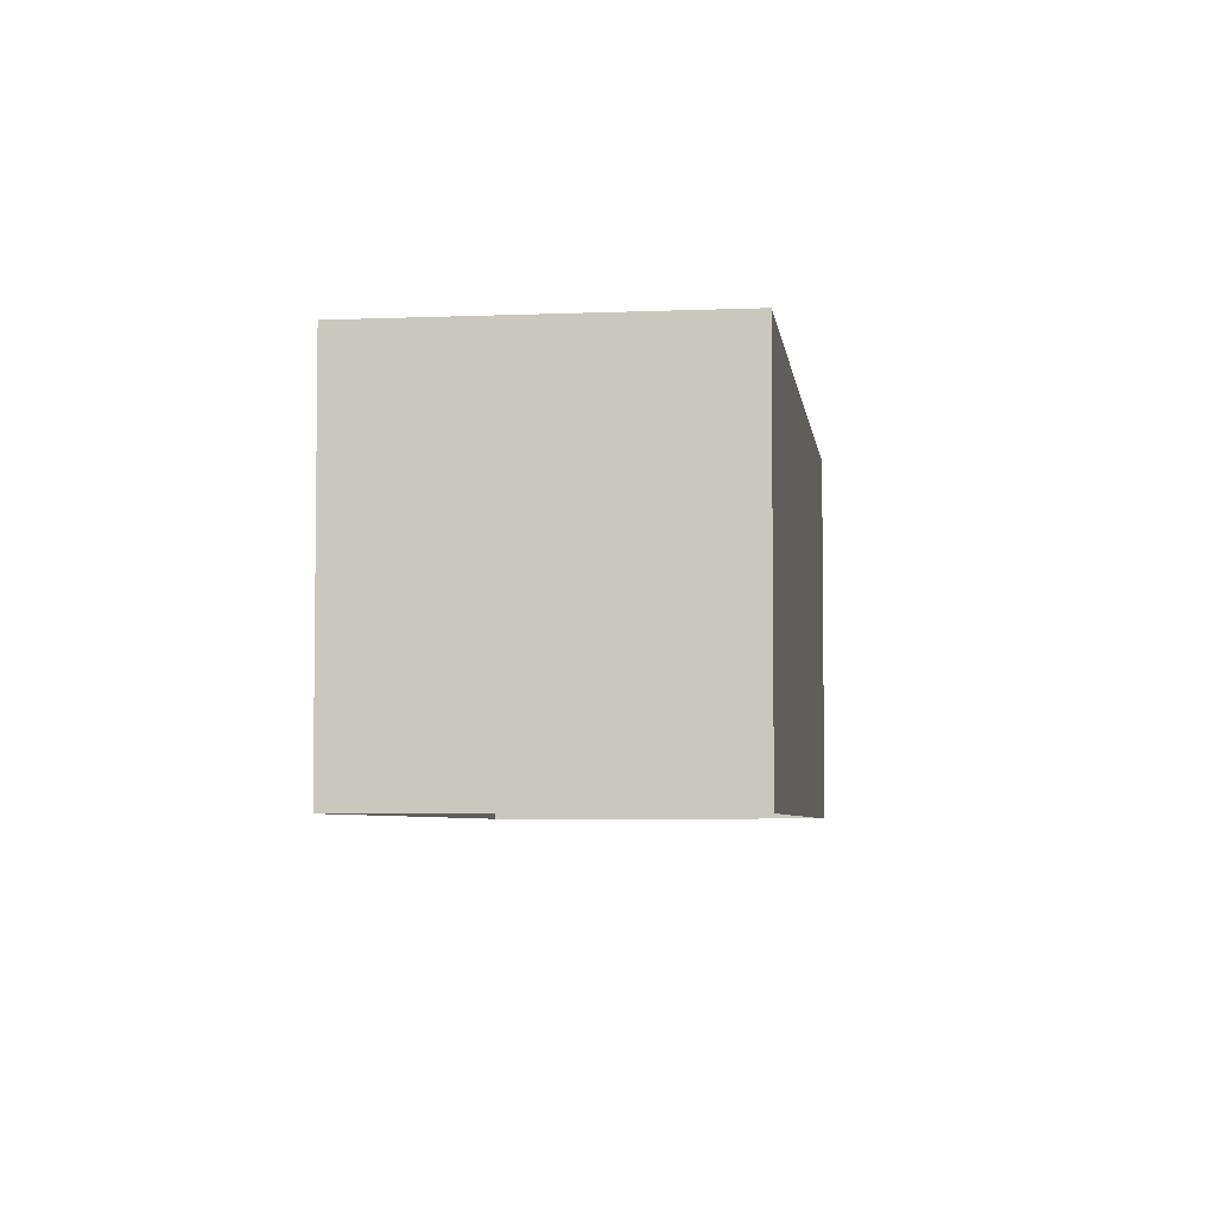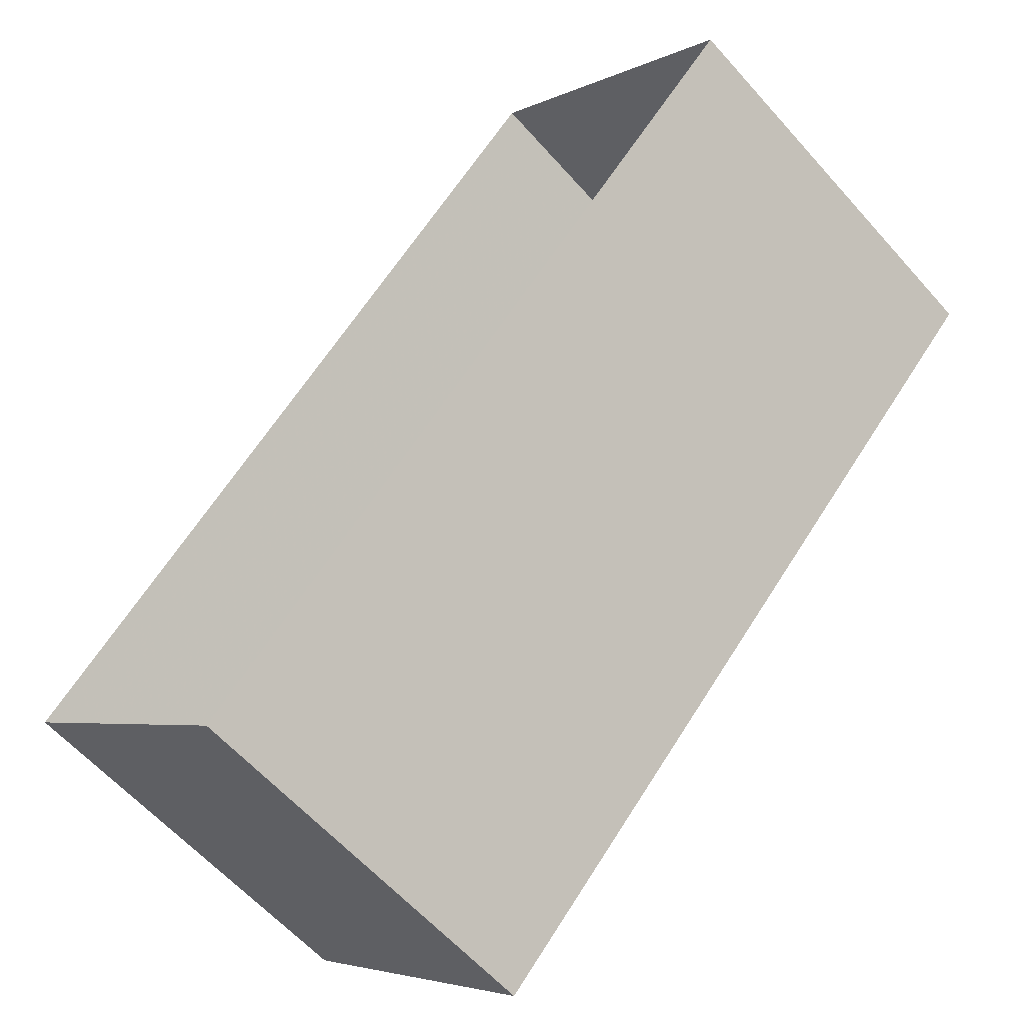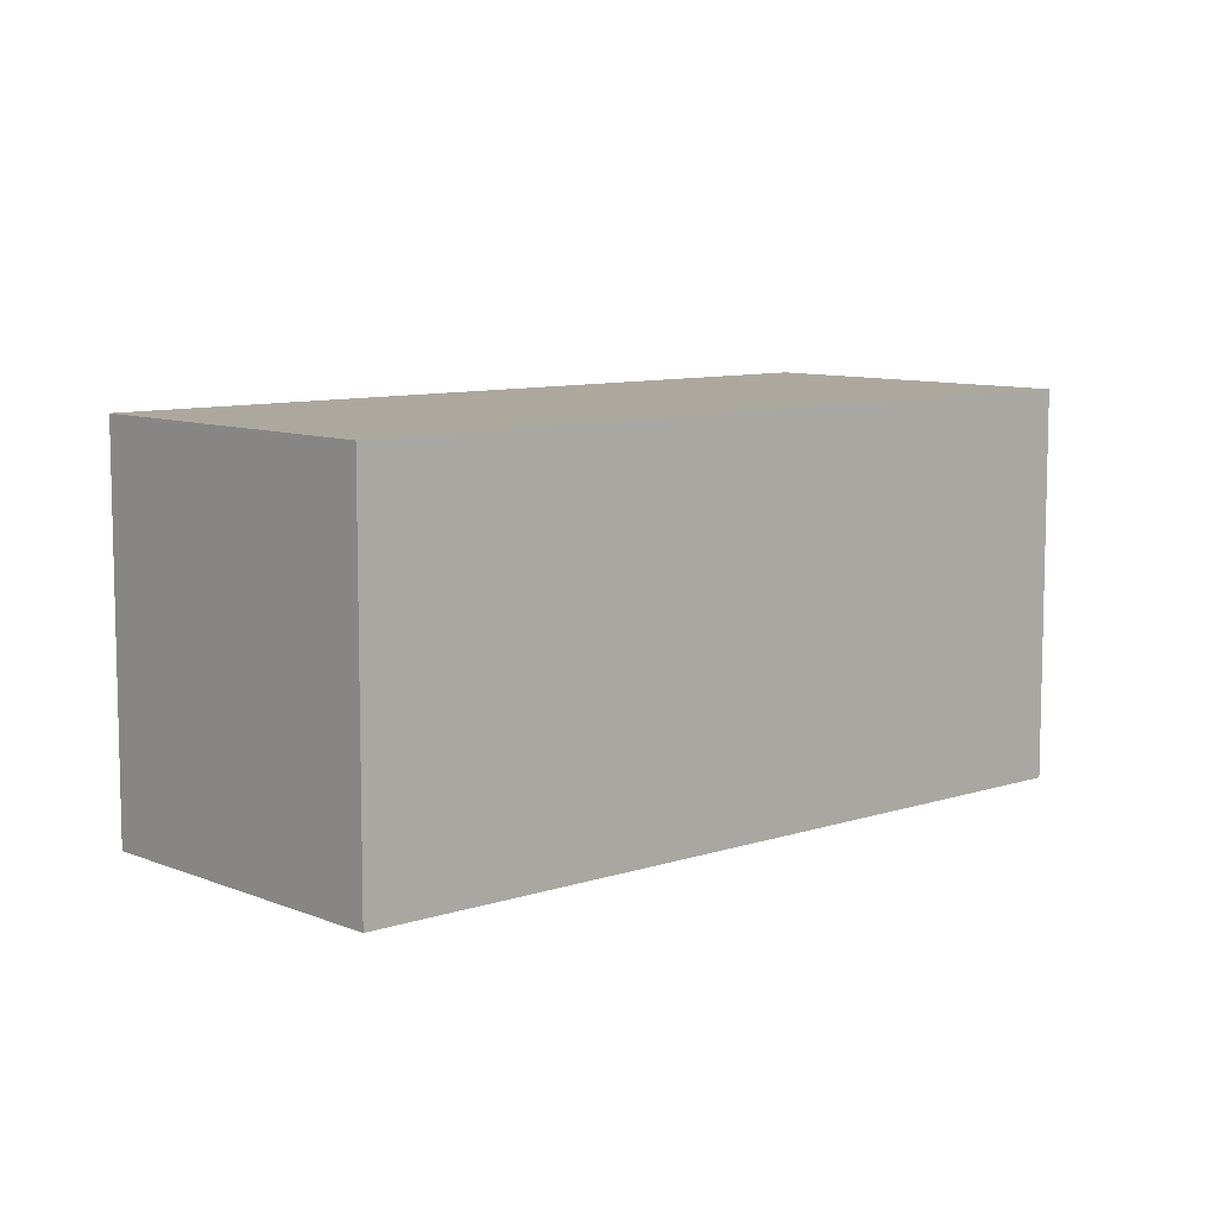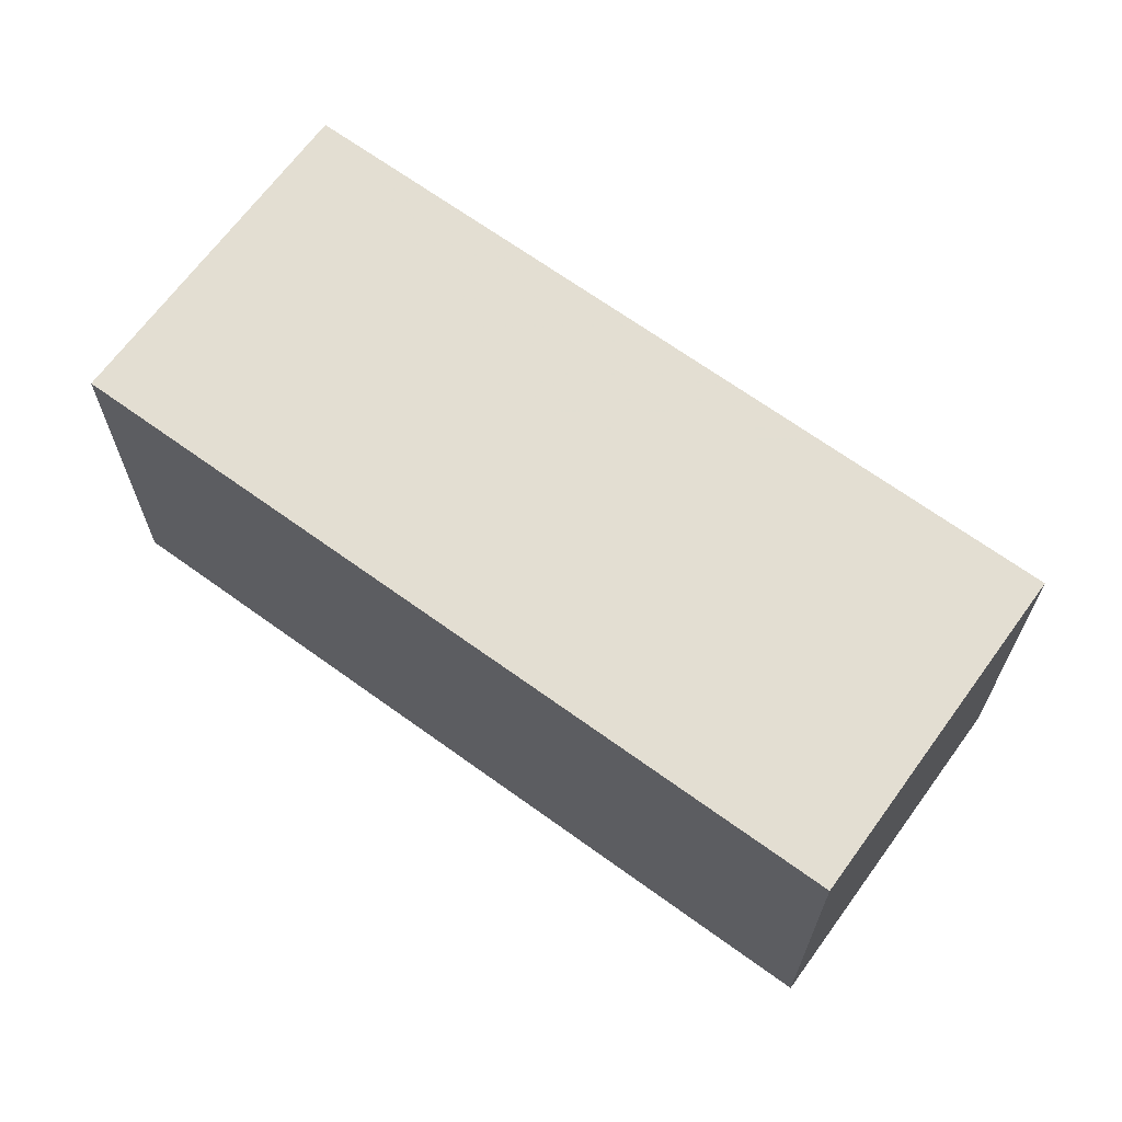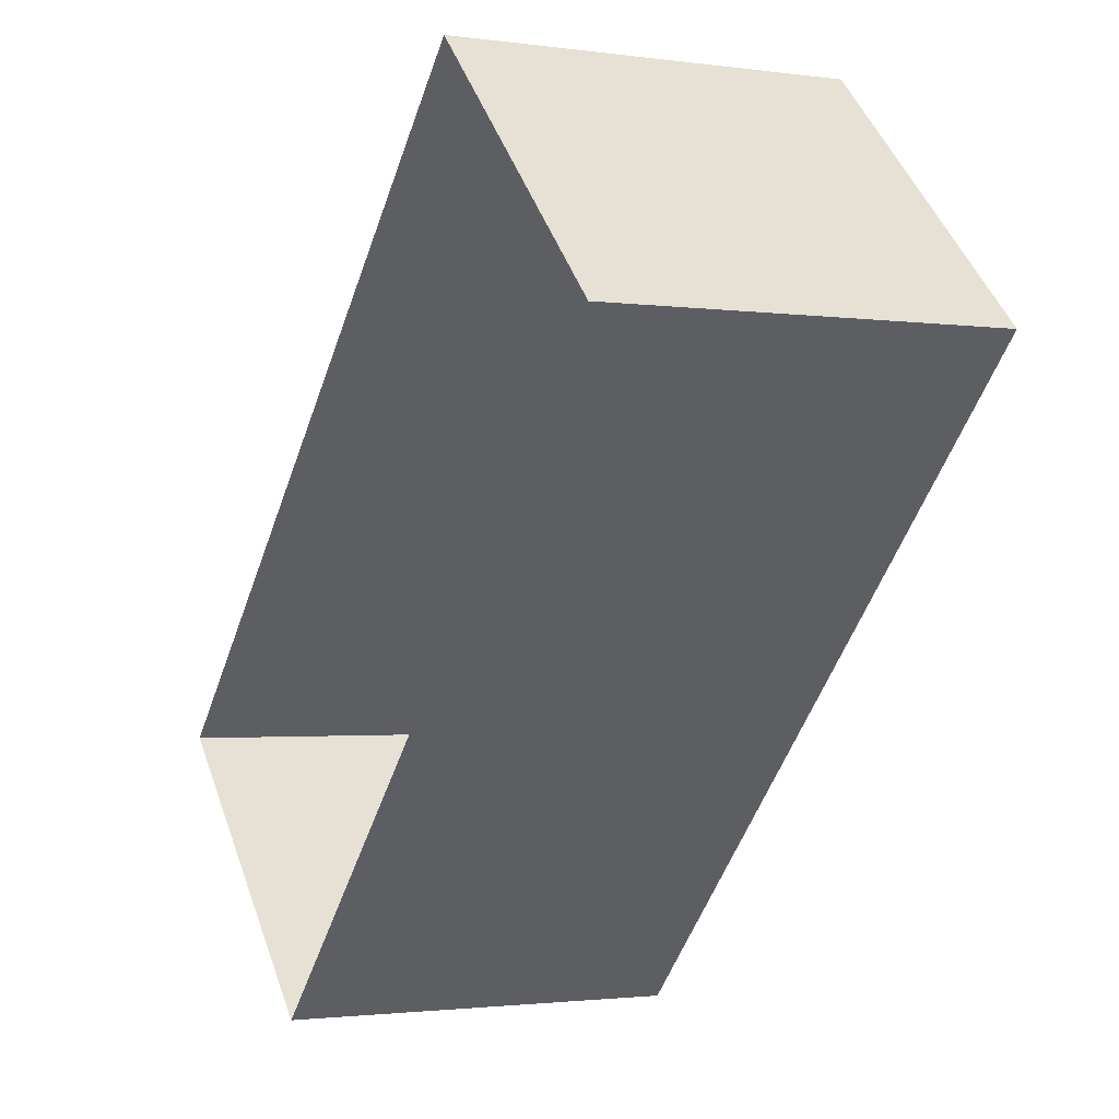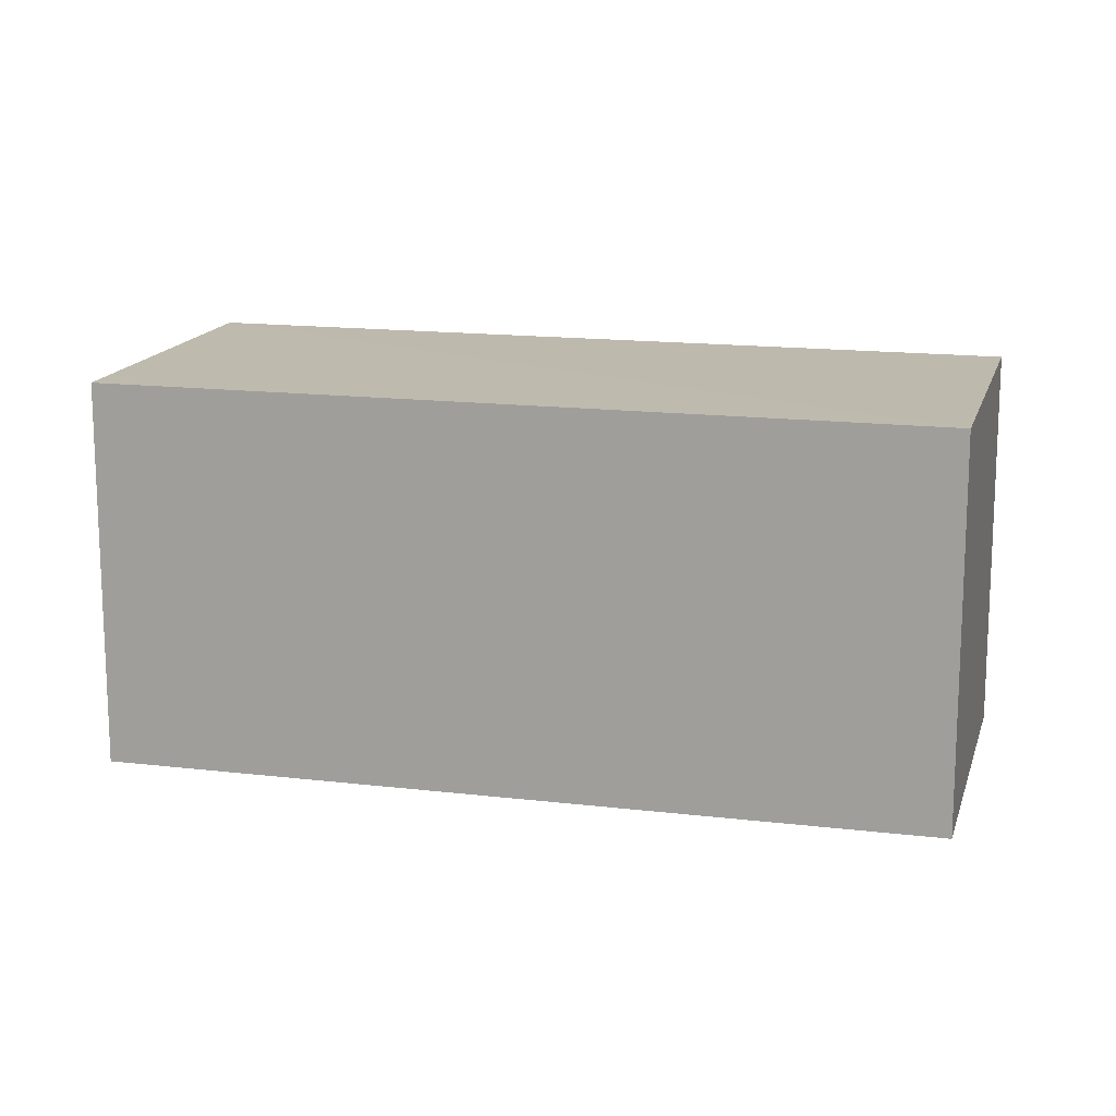
<metadata>
{"format":"obj","ext":"obj","renderer":"f3d","projection":"perspective","resolution":1024,"background":"white","views":[{"elev":-4.9,"azim":-127.9,"up":"+Z"},{"elev":-60.4,"azim":-138.8,"up":"+Y"},{"elev":8.7,"azim":-87.5,"up":"+Z"},{"elev":67.7,"azim":-9.3,"up":"+Z"},{"elev":-1.9,"azim":-117.0,"up":"+Y"},{"elev":15.3,"azim":-30.9,"up":"+Z"}]}
</metadata>
<code>
v -2.239e+05 -1.281e+05 15.74
v -2.239e+05 -1.281e+05 15.74
v -2.239e+05 -1.281e+05 15.74
v -2.239e+05 -1.281e+05 15.74
v -2.239e+05 -1.281e+05 18.47
v -2.239e+05 -1.281e+05 18.47
v -2.239e+05 -1.281e+05 18.47
v -2.239e+05 -1.281e+05 18.47
f 1 2 3
f 1 4 2
f 5 6 7
f 5 8 6
f 5 3 2
f 5 7 3
f 5 2 4
f 8 5 4
f 6 1 3
f 7 6 3
f 8 4 1
f 6 8 1

</code>
